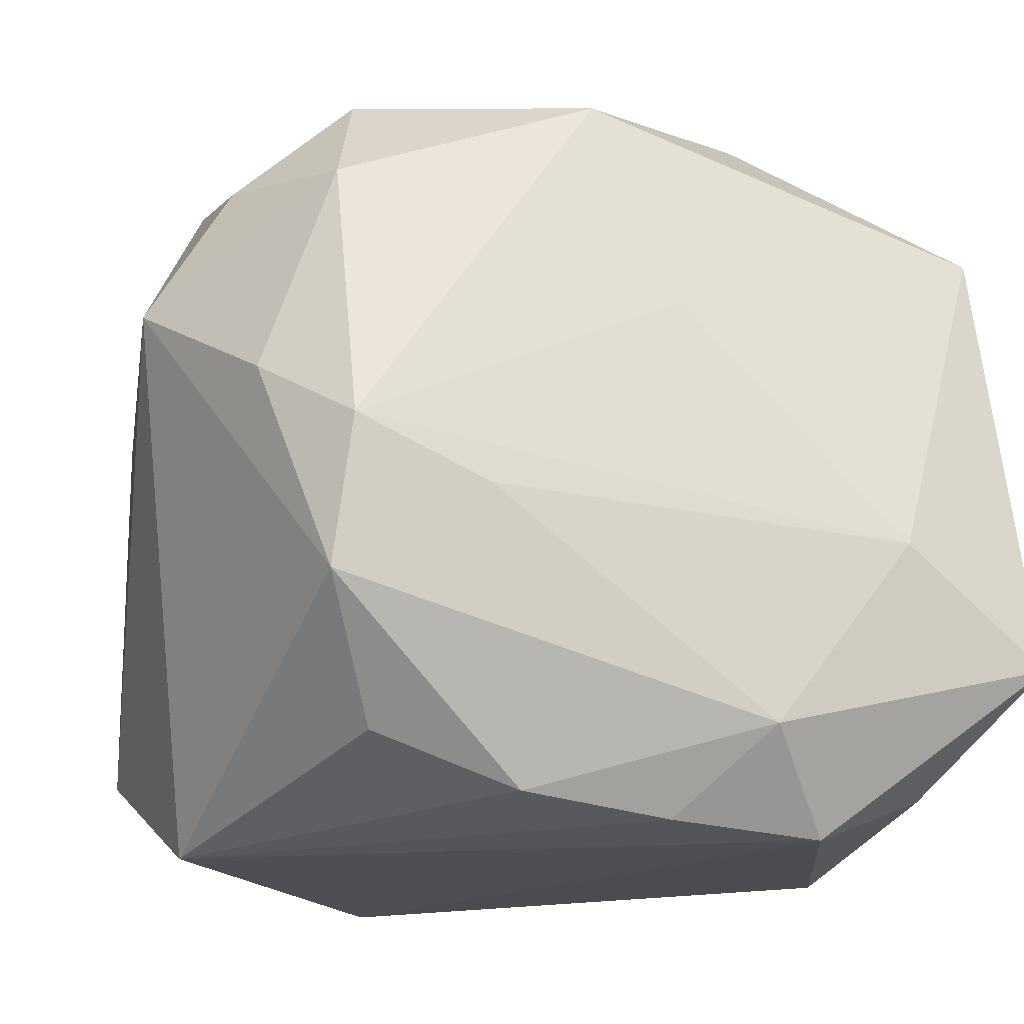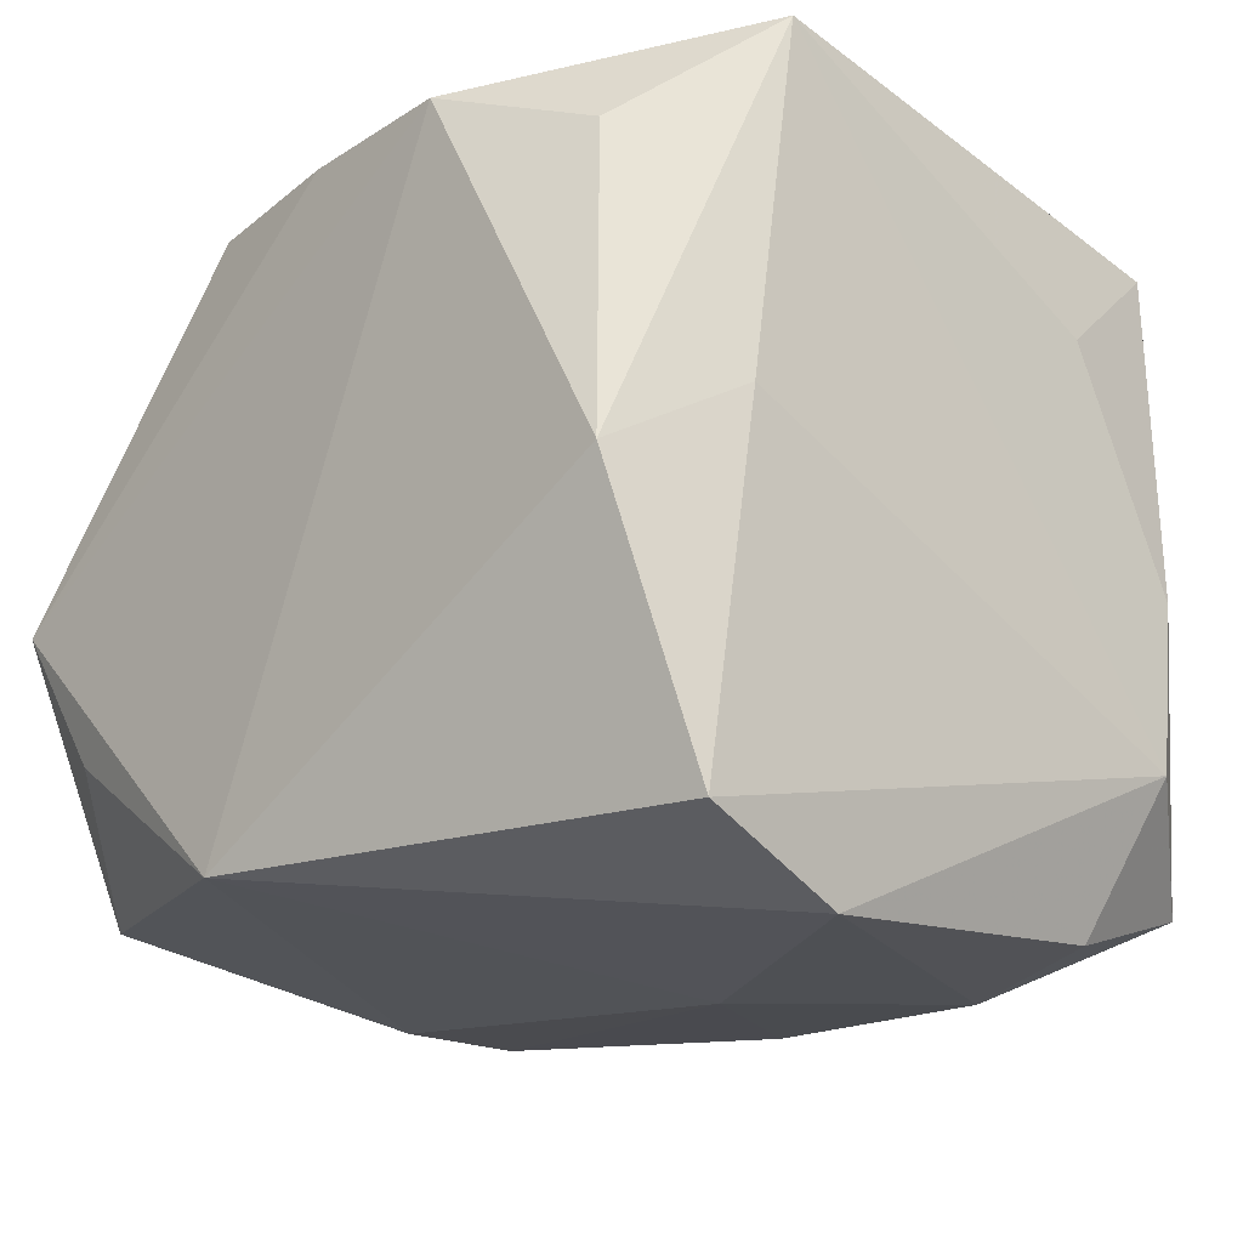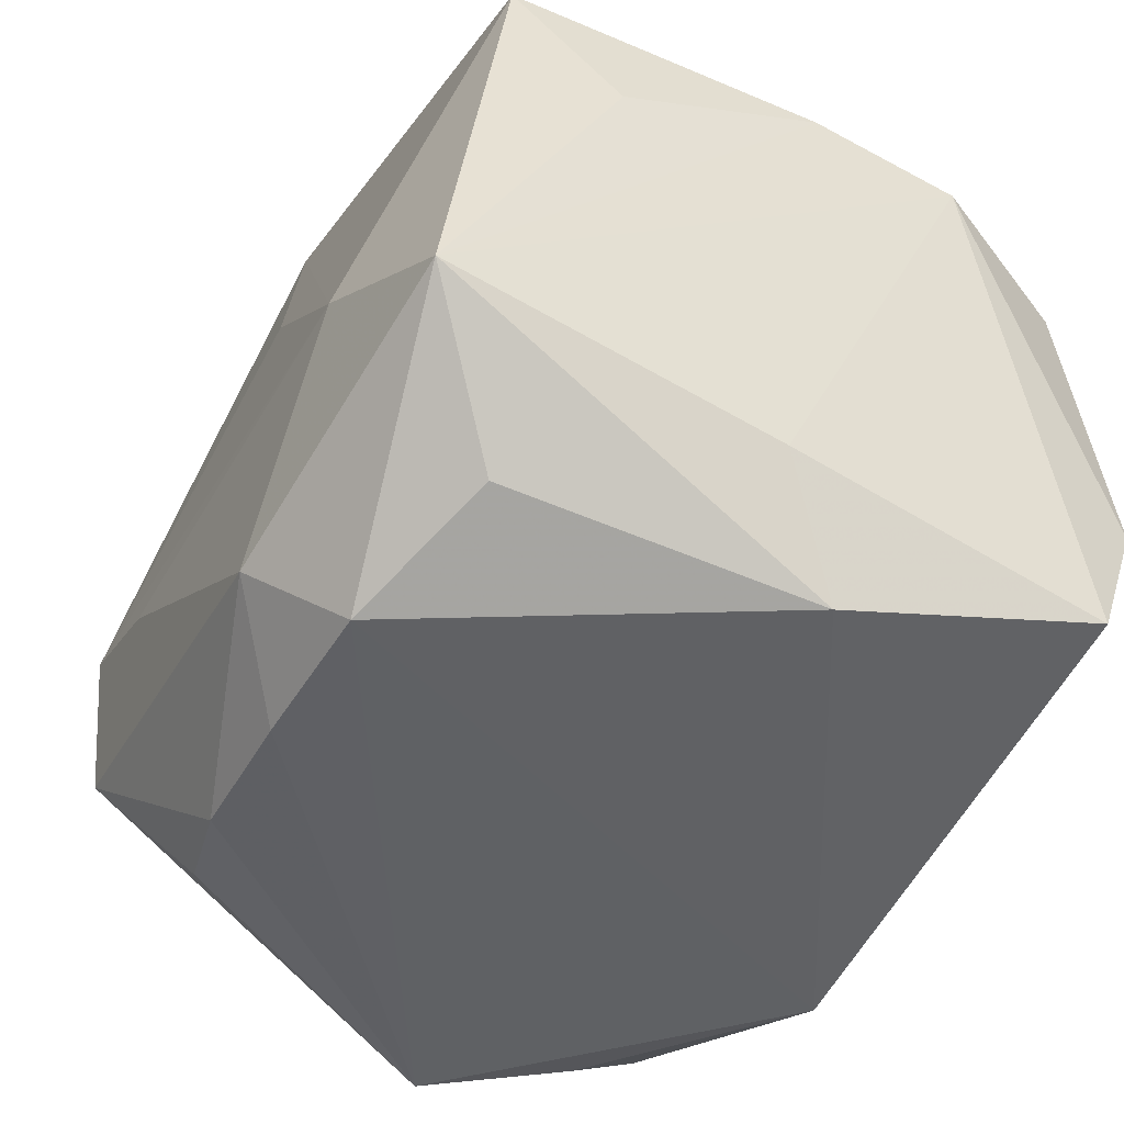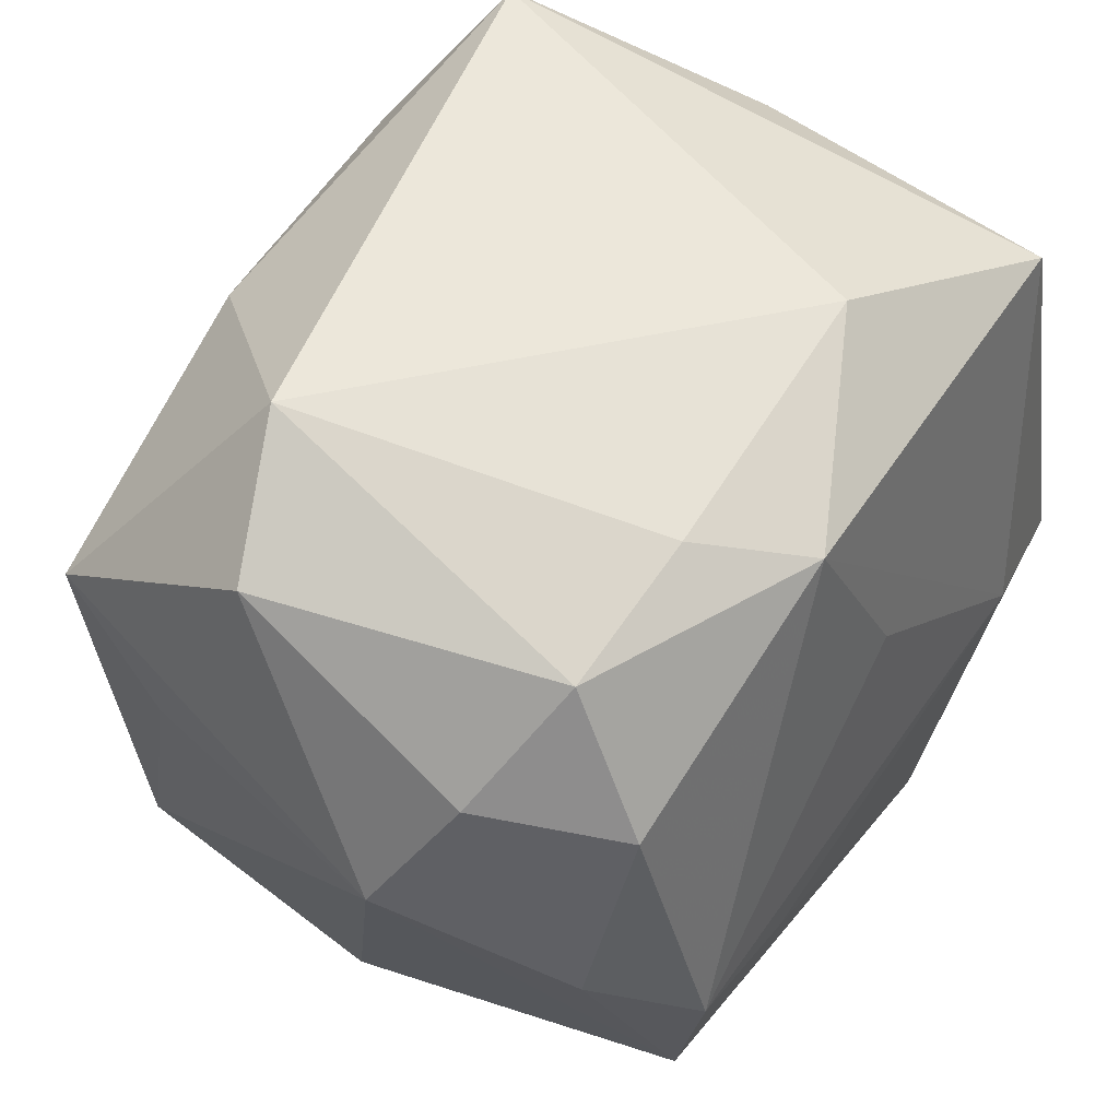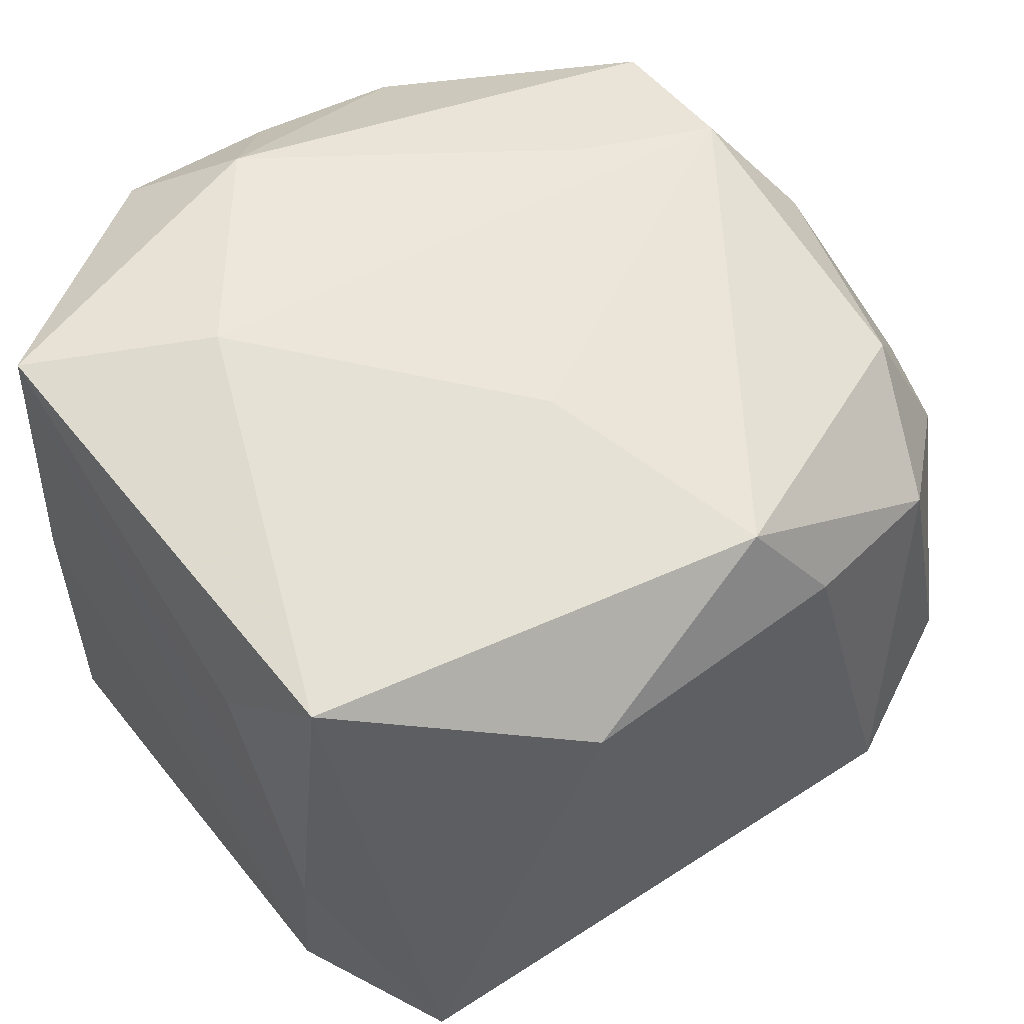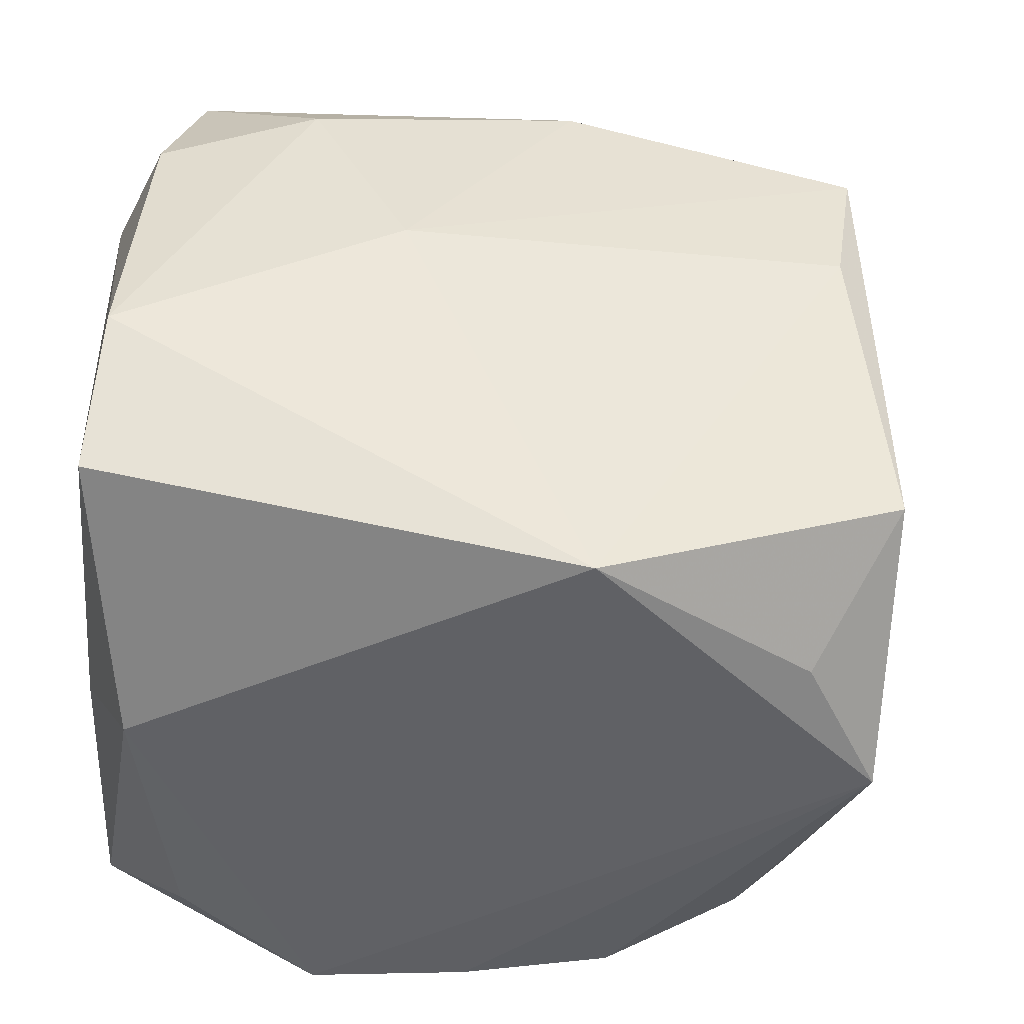
<metadata>
{"format":"obj","ext":"obj","renderer":"f3d","projection":"perspective","resolution":1024,"background":"white","views":[{"elev":-18.4,"azim":-22.0,"up":"+Y"},{"elev":-19.9,"azim":46.7,"up":"+Z"},{"elev":-46.4,"azim":61.8,"up":"+Y"},{"elev":61.5,"azim":-56.4,"up":"+Y"},{"elev":52.3,"azim":142.6,"up":"+Z"},{"elev":-47.5,"azim":177.9,"up":"+Y"}]}
</metadata>
<code>
v -0.01931 0.03709 -0.01502
v 0.02132 -0.008307 0.03283
v -0.03501 0.003208 0.02373
v -0.0113 0.03509 0.0168
v -0.0243 -0.0266 0.02266
v 0.01498 -0.03359 0.02647
v 0.03603 0.02194 -0.003774
v 0.0009629 -0.03285 0.0265
v -0.02475 0.03273 0.01617
v -0.03033 -0.01566 0.03043
v 0.03603 0.01258 0.01512
v -0.03283 0.01703 -0.02812
v -0.04114 0.01292 0.007496
v 0.03086 0.01628 -0.03013
v -0.03168 0.03161 -0.009679
v 0.01672 0.02086 -0.03145
v -0.005137 0.03201 0.02569
v 0.02735 -0.02849 0.02186
v 0.03218 -0.0114 -0.03282
v -0.01751 -0.007562 0.03262
v 0.03589 0.02056 -0.01752
v -0.03326 -0.03359 -0.002215
v -0.01222 -0.03132 0.02588
v -0.03409 -0.02312 -0.02425
v 0.01376 0.03541 0.01609
v 0.02808 0.03084 -0.02534
v -0.0308 0.003865 -0.02882
v 0.001453 0.01255 0.02962
v -0.02675 -0.03213 -0.01399
v -0.000848 0.0149 -0.03116
v -0.02914 -0.002855 0.03213
v -0.02876 0.02201 0.02464
v 0.03409 0.02339 0.0243
v -0.008144 -0.03359 -0.02661
v -0.03467 0.02398 0.01243
v 0.03507 -0.02144 0.001394
v 0.03337 -0.02454 -0.02777
v -0.03585 0.009094 -0.01741
v -0.007007 0.02404 -0.02997
v 0.0358 -0.01772 0.03064
v 0.007908 0.001906 -0.03282
v 0.03052 -0.03165 -0.004385
v 0.008051 -0.02537 0.03279
f 14 21 19
f 19 16 14
f 27 34 24
f 6 34 42
f 33 25 17
f 6 40 43
f 33 40 11
f 41 16 19
f 19 34 41
f 34 27 41
f 12 41 27
f 12 27 24
f 10 43 31
f 23 10 5
f 43 10 23
f 5 10 22
f 22 23 5
f 22 34 6
f 37 34 19
f 37 42 34
f 19 21 37
f 18 40 6
f 6 42 18
f 18 42 40
f 33 11 7
f 7 40 21
f 7 11 40
f 26 14 16
f 21 14 26
f 26 7 21
f 1 25 26
f 33 7 26
f 26 25 33
f 2 43 40
f 2 40 33
f 33 17 2
f 31 17 32
f 4 25 1
f 4 17 25
f 39 12 1
f 1 26 39
f 39 26 16
f 1 12 15
f 24 22 13
f 35 15 13
f 13 15 12
f 13 22 10
f 13 32 35
f 24 34 29
f 29 22 24
f 34 22 29
f 8 22 6
f 23 22 8
f 6 43 8
f 43 23 8
f 40 42 36
f 42 37 36
f 21 40 36
f 36 37 21
f 28 17 31
f 31 2 28
f 28 2 17
f 31 43 20
f 20 2 31
f 43 2 20
f 41 12 30
f 12 39 30
f 16 41 30
f 30 39 16
f 9 15 35
f 35 32 9
f 9 4 1
f 1 15 9
f 9 32 17
f 17 4 9
f 38 12 24
f 24 13 38
f 38 13 12
f 3 10 31
f 3 13 10
f 31 32 3
f 32 13 3

</code>
